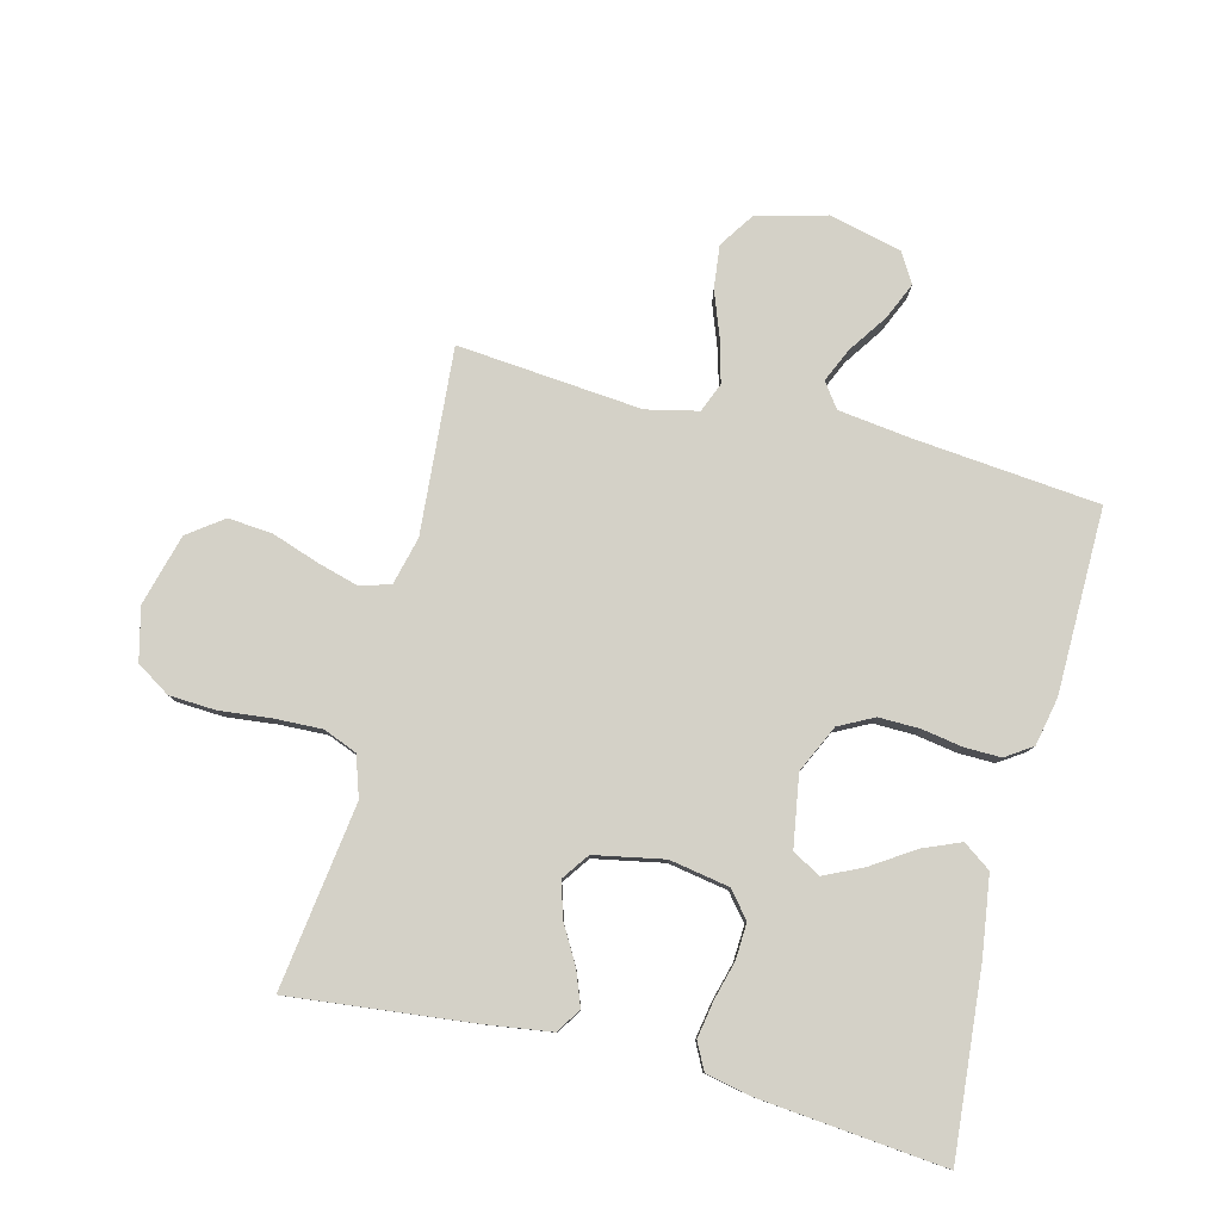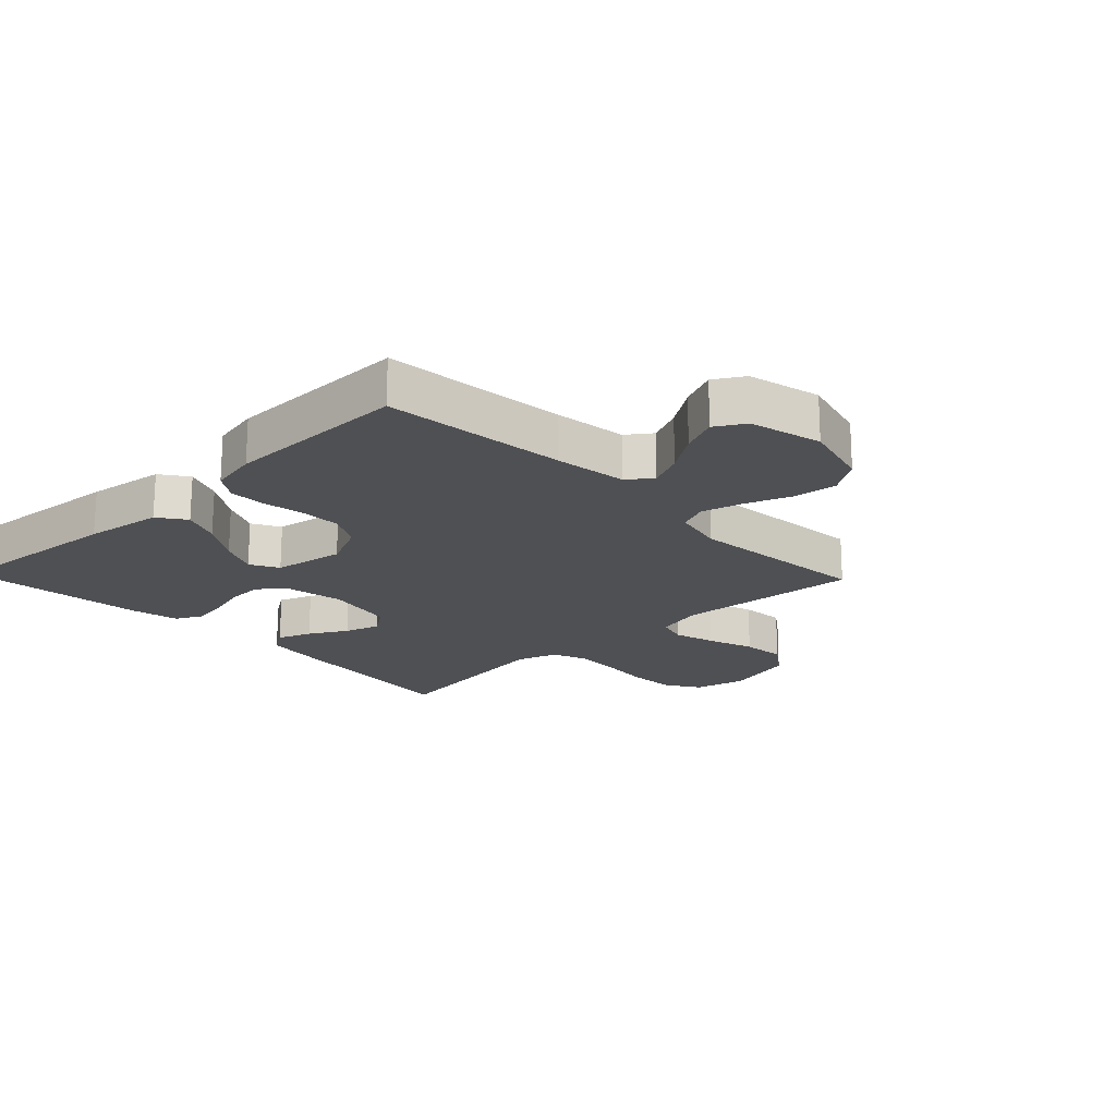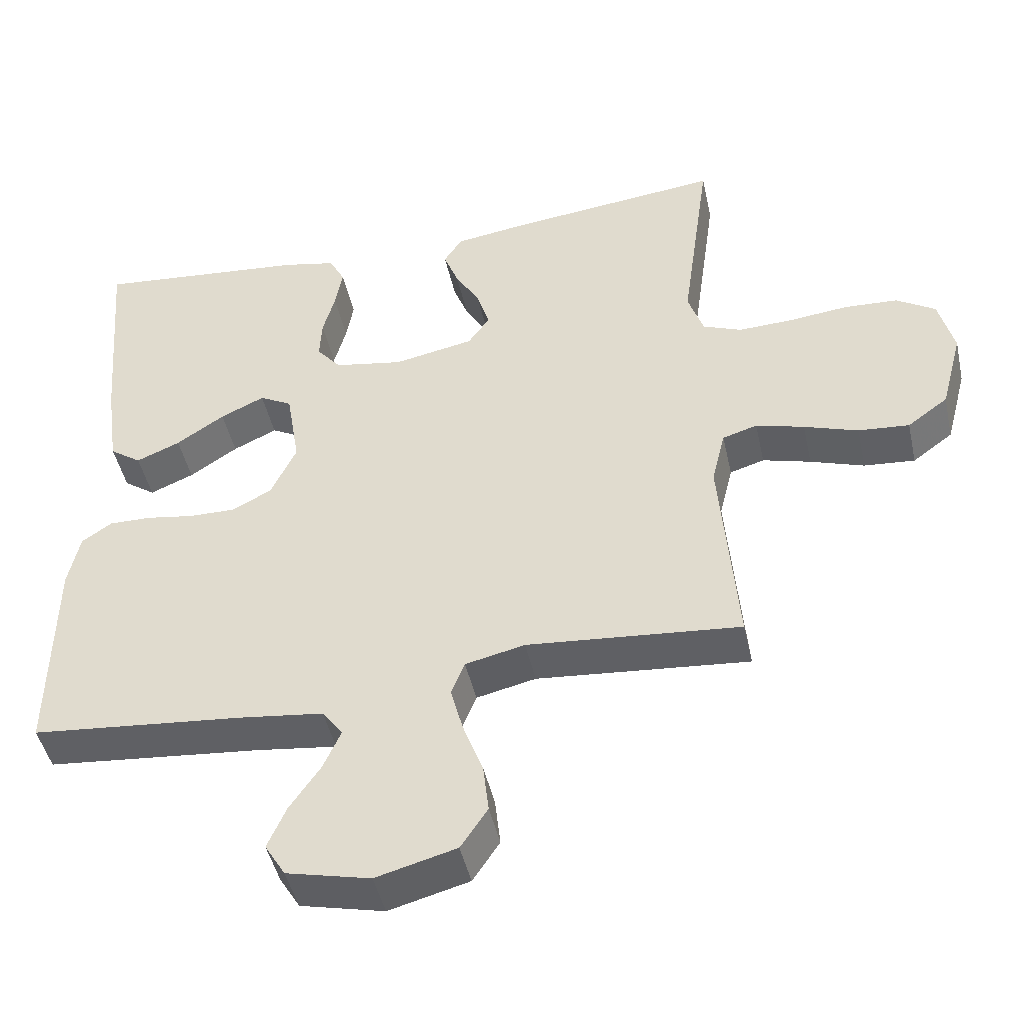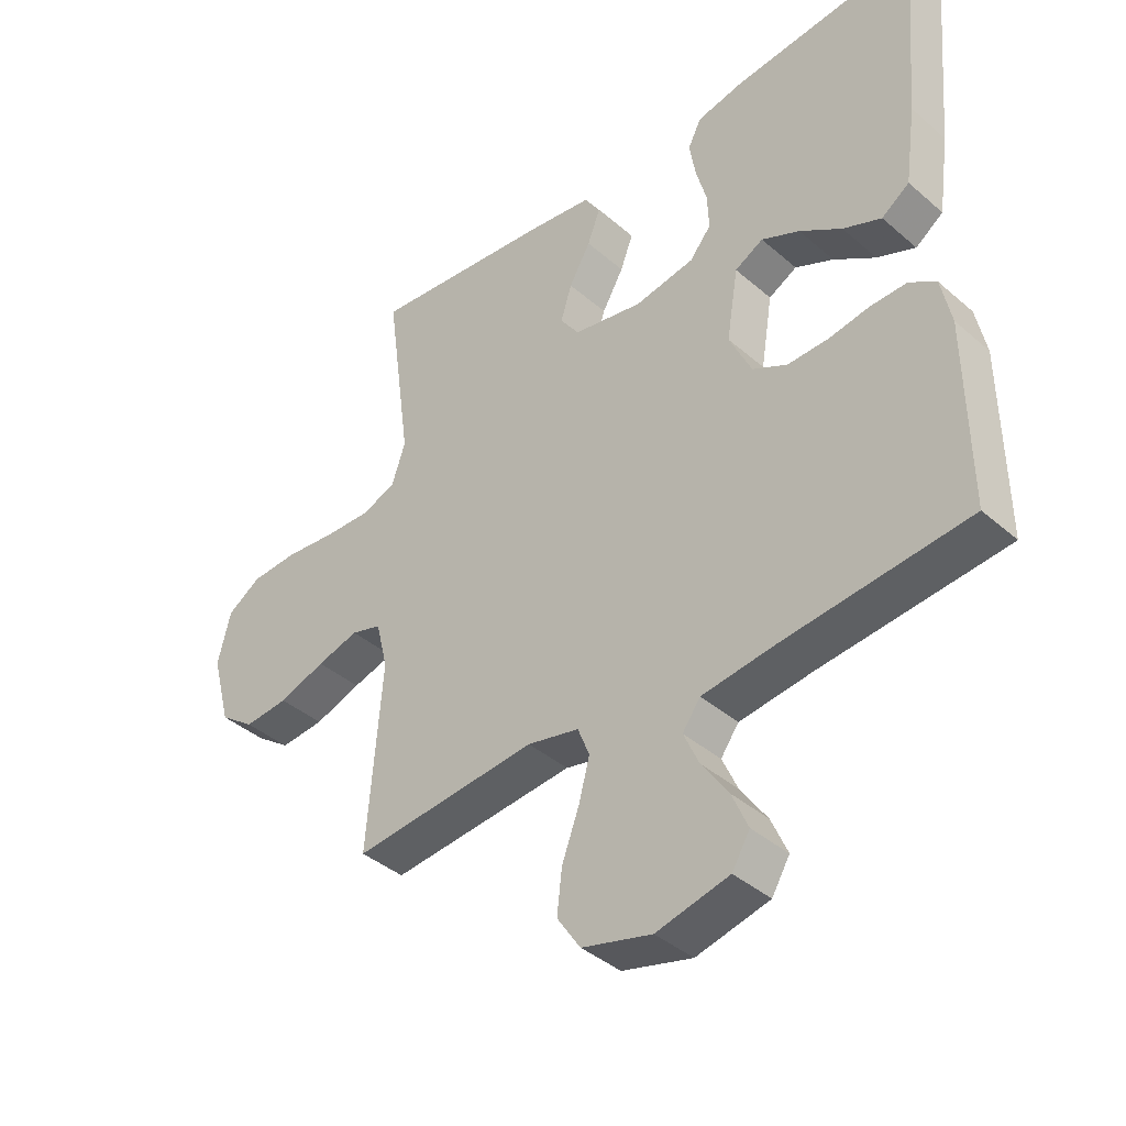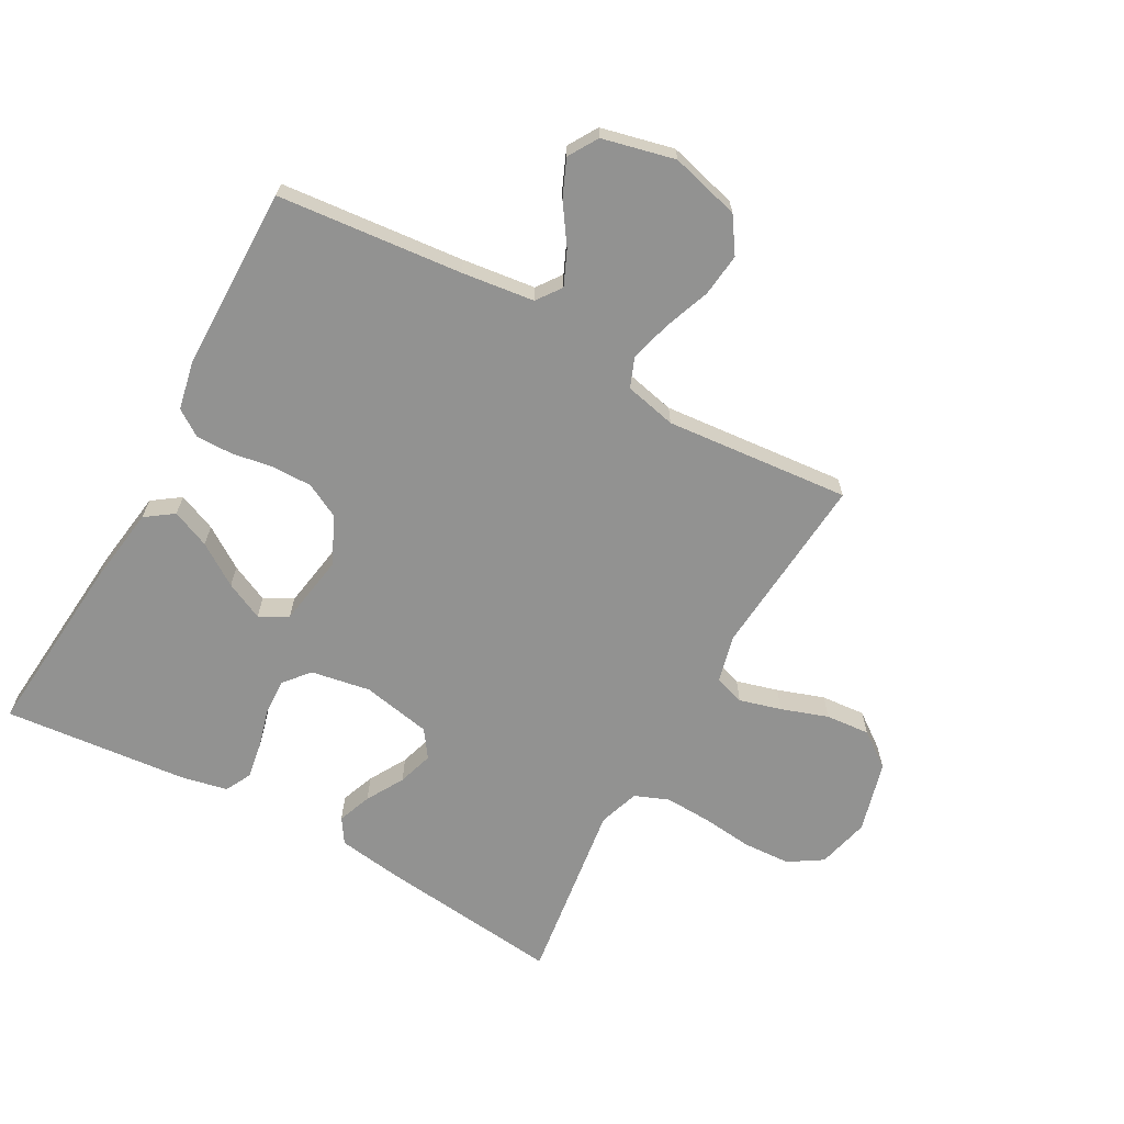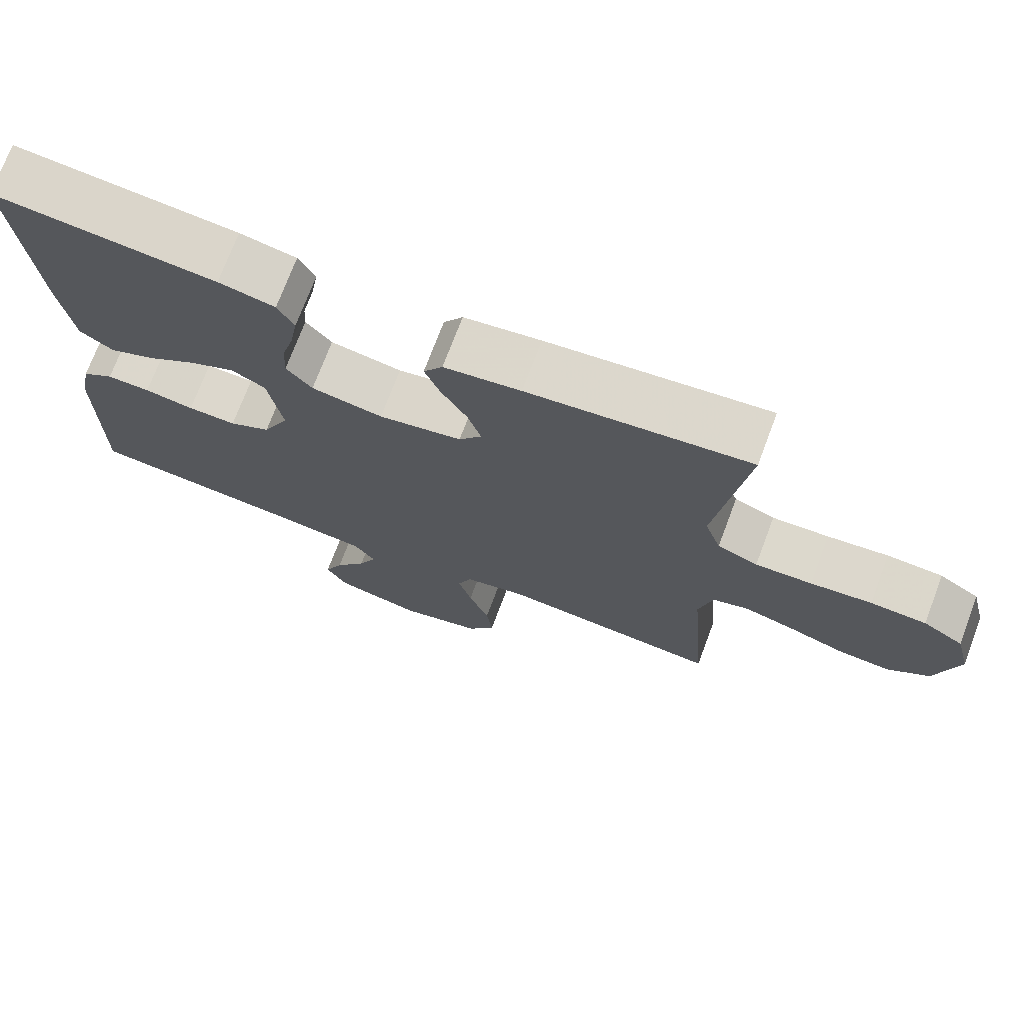
<metadata>
{"format":"obj","ext":"obj","renderer":"f3d","projection":"perspective","resolution":1024,"background":"white","views":[{"elev":79.8,"azim":14.3,"up":"+Y"},{"elev":-19.2,"azim":133.8,"up":"+Y"},{"elev":-46.2,"azim":-167.6,"up":"+Z"},{"elev":-39.9,"azim":43.2,"up":"+Z"},{"elev":-66.3,"azim":151.0,"up":"+Y"},{"elev":72.9,"azim":-159.4,"up":"+Z"}]}
</metadata>
<code>
v -0.5 0.07 -0.5
v -0.476 0.07 -0.2
v -0.495 0.07 -0.122
v -0.544 0.07 -0.107
v -0.612 0.07 -0.126
v -0.688 0.07 -0.152
v -0.76 0.07 -0.158
v -0.817 0.07 -0.116
v -0.848 0.07 0
v -0.827 0.07 0.085
v -0.772 0.07 0.12
v -0.696 0.07 0.124
v -0.613 0.07 0.115
v -0.536 0.07 0.112
v -0.481 0.07 0.134
v -0.459 0.07 0.2
v -0.5 0.07 0.5
v -0.2 0.07 0.467
v -0.096 0.07 0.452
v -0.07 0.07 0.412
v -0.091 0.07 0.357
v -0.126 0.07 0.296
v -0.144 0.07 0.238
v -0.113 0.07 0.194
v 0 0.07 0.172
v 0.097 0.07 0.189
v 0.132 0.07 0.231
v 0.129 0.07 0.29
v 0.112 0.07 0.353
v 0.102 0.07 0.412
v 0.124 0.07 0.455
v 0.2 0.07 0.471
v 0.5 0.07 0.5
v 0.474 0.07 0.2
v 0.456 0.07 0.073
v 0.411 0.07 0.041
v 0.349 0.07 0.067
v 0.281 0.07 0.112
v 0.219 0.07 0.141
v 0.173 0.07 0.116
v 0.154 0.07 0
v 0.19 0.07 -0.077
v 0.246 0.07 -0.106
v 0.312 0.07 -0.105
v 0.379 0.07 -0.094
v 0.438 0.07 -0.093
v 0.481 0.07 -0.122
v 0.497 0.07 -0.2
v 0.5 0.07 -0.5
v 0.2 0.07 -0.529
v 0.082 0.07 -0.544
v 0.053 0.07 -0.584
v 0.078 0.07 -0.64
v 0.121 0.07 -0.703
v 0.147 0.07 -0.763
v 0.118 0.07 -0.811
v 0 0.07 -0.839
v -0.113 0.07 -0.809
v -0.151 0.07 -0.752
v -0.143 0.07 -0.682
v -0.115 0.07 -0.607
v -0.097 0.07 -0.54
v -0.116 0.07 -0.492
v -0.2 0.07 -0.473
v -0.5 0 -0.5
v -0.476 0 -0.2
v -0.495 0 -0.122
v -0.544 0 -0.107
v -0.612 0 -0.126
v -0.688 0 -0.152
v -0.76 0 -0.158
v -0.817 0 -0.116
v -0.848 0 0
v -0.827 0 0.085
v -0.772 0 0.12
v -0.696 0 0.124
v -0.613 0 0.115
v -0.536 0 0.112
v -0.481 0 0.134
v -0.459 0 0.2
v -0.5 0 0.5
v -0.2 0 0.467
v -0.096 0 0.452
v -0.07 0 0.412
v -0.091 0 0.357
v -0.126 0 0.296
v -0.144 0 0.238
v -0.113 0 0.194
v 0 0 0.172
v 0.097 0 0.189
v 0.132 0 0.231
v 0.129 0 0.29
v 0.112 0 0.353
v 0.102 0 0.412
v 0.124 0 0.455
v 0.2 0 0.471
v 0.5 0 0.5
v 0.474 0 0.2
v 0.456 0 0.073
v 0.411 0 0.041
v 0.349 0 0.067
v 0.281 0 0.112
v 0.219 0 0.141
v 0.173 0 0.116
v 0.154 0 0
v 0.19 0 -0.077
v 0.246 0 -0.106
v 0.312 0 -0.105
v 0.379 0 -0.094
v 0.438 0 -0.093
v 0.481 0 -0.122
v 0.497 0 -0.2
v 0.5 0 -0.5
v 0.2 0 -0.529
v 0.082 0 -0.544
v 0.053 0 -0.584
v 0.078 0 -0.64
v 0.121 0 -0.703
v 0.147 0 -0.763
v 0.118 0 -0.811
v 0 0 -0.839
v -0.113 0 -0.809
v -0.151 0 -0.752
v -0.143 0 -0.682
v -0.115 0 -0.607
v -0.097 0 -0.54
v -0.116 0 -0.492
v -0.2 0 -0.473
f 59 60 61
f 58 59 61
f 57 58 61
f 56 57 61
f 55 56 61
f 54 55 61
f 53 54 61
f 52 53 61 62
f 51 52 62 63
f 48 49 50
f 47 48 50
f 46 47 50
f 45 46 50
f 44 45 50
f 50 51 63
f 44 50 63
f 43 44 63
f 36 37 38
f 35 36 38
f 34 35 38
f 33 34 38
f 32 33 38
f 31 32 38
f 30 31 38
f 29 30 38
f 28 29 38
f 27 28 38 39
f 26 27 39 40
f 20 21 22
f 19 20 22
f 18 19 22
f 17 18 22
f 16 17 22
f 15 16 22 23
f 14 15 23 24
f 11 12 13
f 10 11 13
f 9 10 13
f 8 9 13
f 7 8 13
f 6 7 13
f 5 6 13
f 4 5 13 14
f 14 24 25
f 4 14 25
f 3 4 25
f 64 1 2
f 64 2 3
f 63 64 3
f 43 63 3
f 42 43 3
f 41 42 3 25
f 25 26 40 41
f 125 124 123
f 125 123 122
f 125 122 121
f 125 121 120
f 125 120 119
f 125 119 118
f 125 118 117
f 126 125 117 116
f 127 126 116 115
f 114 113 112
f 114 112 111
f 114 111 110
f 114 110 109
f 114 109 108
f 127 115 114
f 127 114 108
f 127 108 107
f 102 101 100
f 102 100 99
f 102 99 98
f 102 98 97
f 102 97 96
f 102 96 95
f 102 95 94
f 102 94 93
f 102 93 92
f 103 102 92 91
f 104 103 91 90
f 86 85 84
f 86 84 83
f 86 83 82
f 86 82 81
f 86 81 80
f 87 86 80 79
f 88 87 79 78
f 77 76 75
f 77 75 74
f 77 74 73
f 77 73 72
f 77 72 71
f 77 71 70
f 77 70 69
f 78 77 69 68
f 89 88 78
f 89 78 68
f 89 68 67
f 66 65 128
f 67 66 128
f 67 128 127
f 67 127 107
f 67 107 106
f 89 67 106 105
f 105 104 90 89
f 1 65 66 2
f 2 66 67 3
f 3 67 68 4
f 4 68 69 5
f 5 69 70 6
f 6 70 71 7
f 7 71 72 8
f 8 72 73 9
f 9 73 74 10
f 10 74 75 11
f 11 75 76 12
f 12 76 77 13
f 13 77 78 14
f 14 78 79 15
f 15 79 80 16
f 16 80 81 17
f 17 81 82 18
f 18 82 83 19
f 19 83 84 20
f 20 84 85 21
f 21 85 86 22
f 22 86 87 23
f 23 87 88 24
f 24 88 89 25
f 25 89 90 26
f 26 90 91 27
f 27 91 92 28
f 28 92 93 29
f 29 93 94 30
f 30 94 95 31
f 31 95 96 32
f 32 96 97 33
f 33 97 98 34
f 34 98 99 35
f 35 99 100 36
f 36 100 101 37
f 37 101 102 38
f 38 102 103 39
f 39 103 104 40
f 40 104 105 41
f 41 105 106 42
f 42 106 107 43
f 43 107 108 44
f 44 108 109 45
f 45 109 110 46
f 46 110 111 47
f 47 111 112 48
f 48 112 113 49
f 49 113 114 50
f 50 114 115 51
f 51 115 116 52
f 52 116 117 53
f 53 117 118 54
f 54 118 119 55
f 55 119 120 56
f 56 120 121 57
f 57 121 122 58
f 58 122 123 59
f 59 123 124 60
f 60 124 125 61
f 61 125 126 62
f 62 126 127 63
f 63 127 128 64
f 64 128 65 1

</code>
